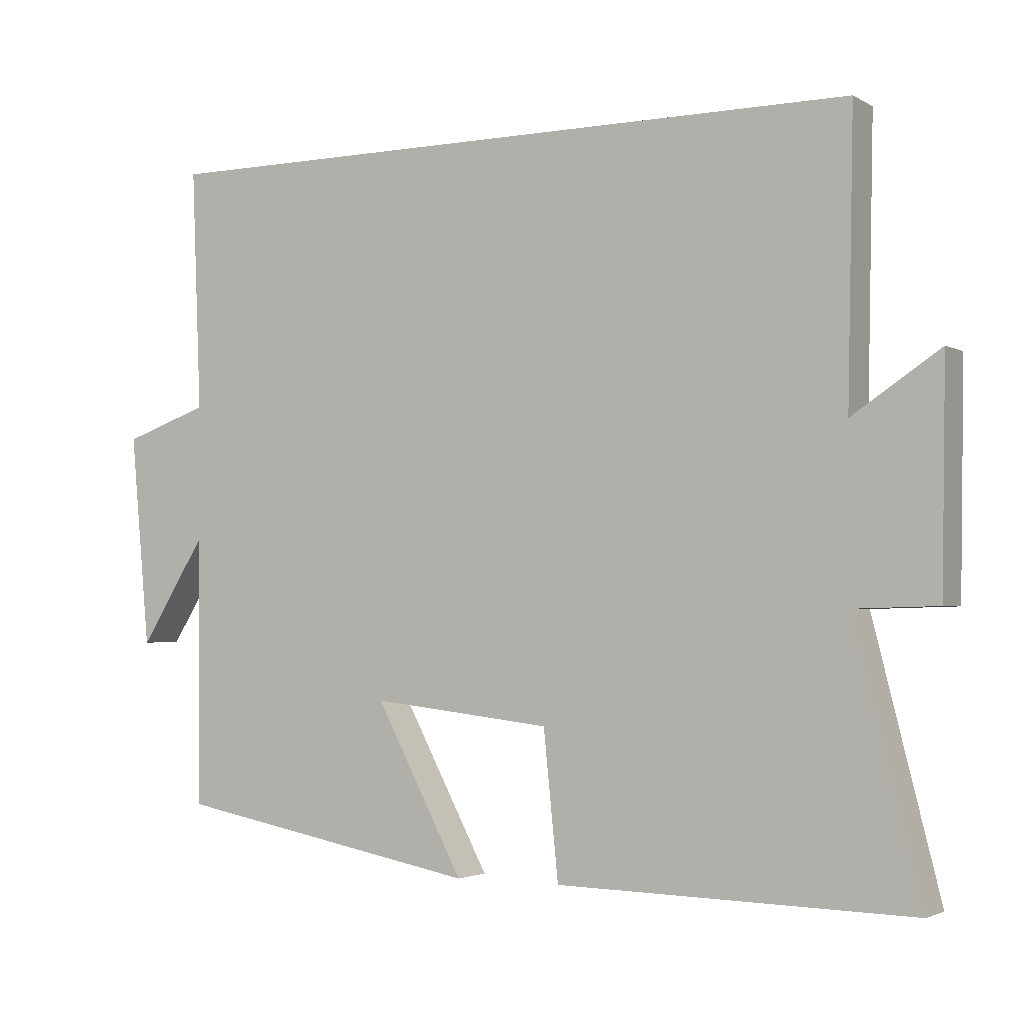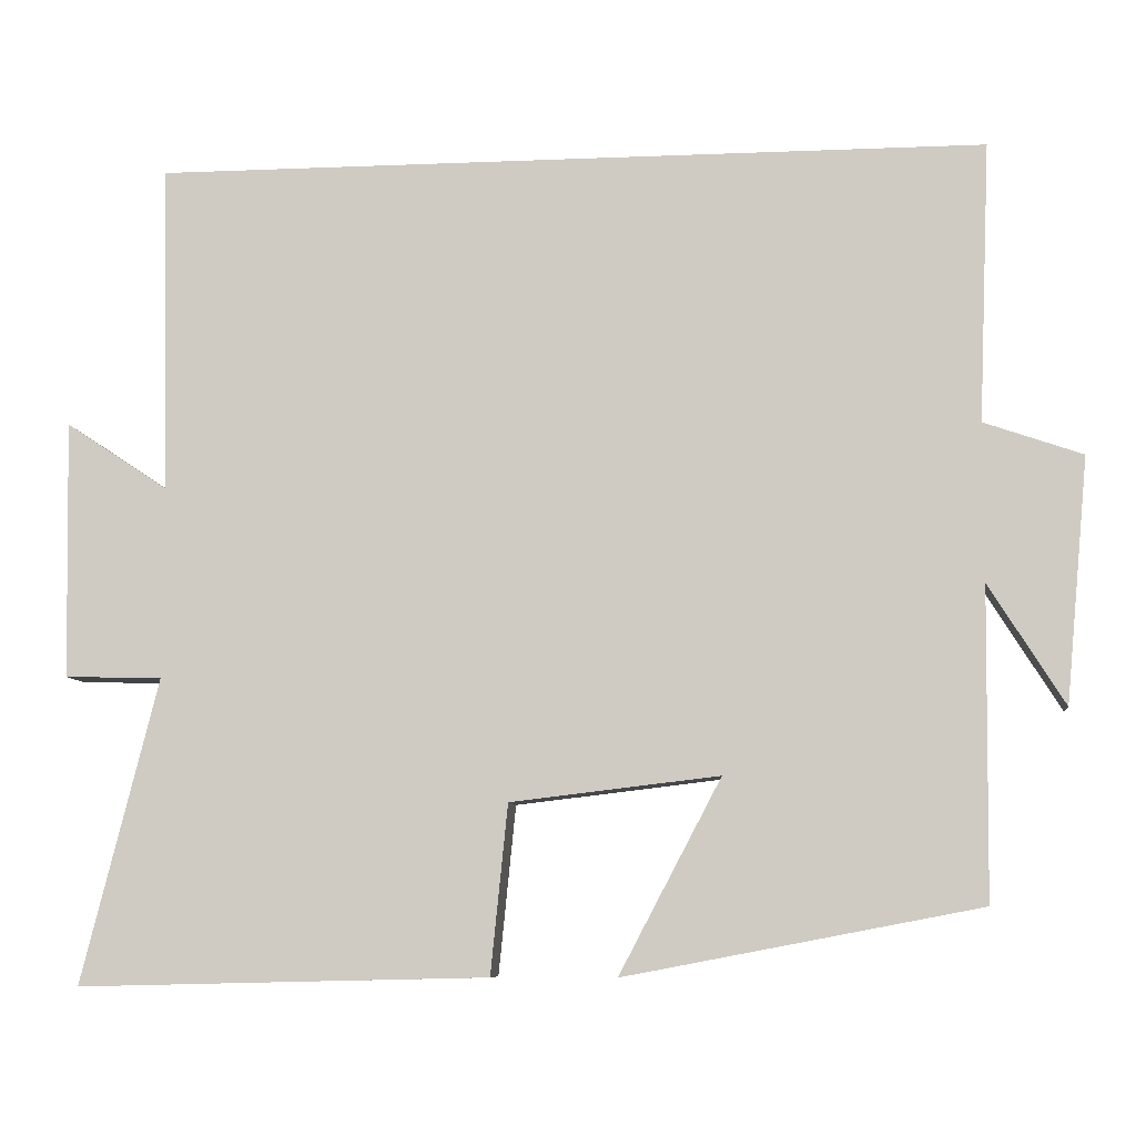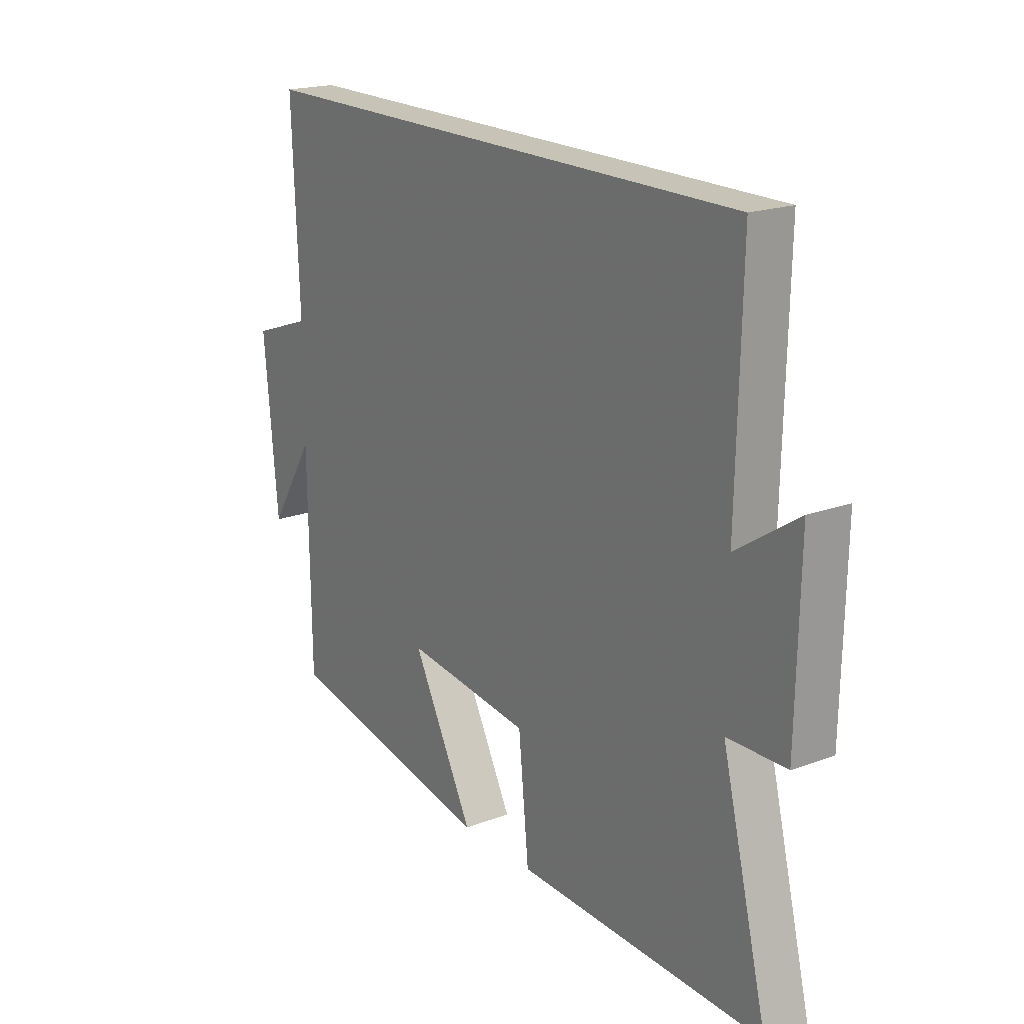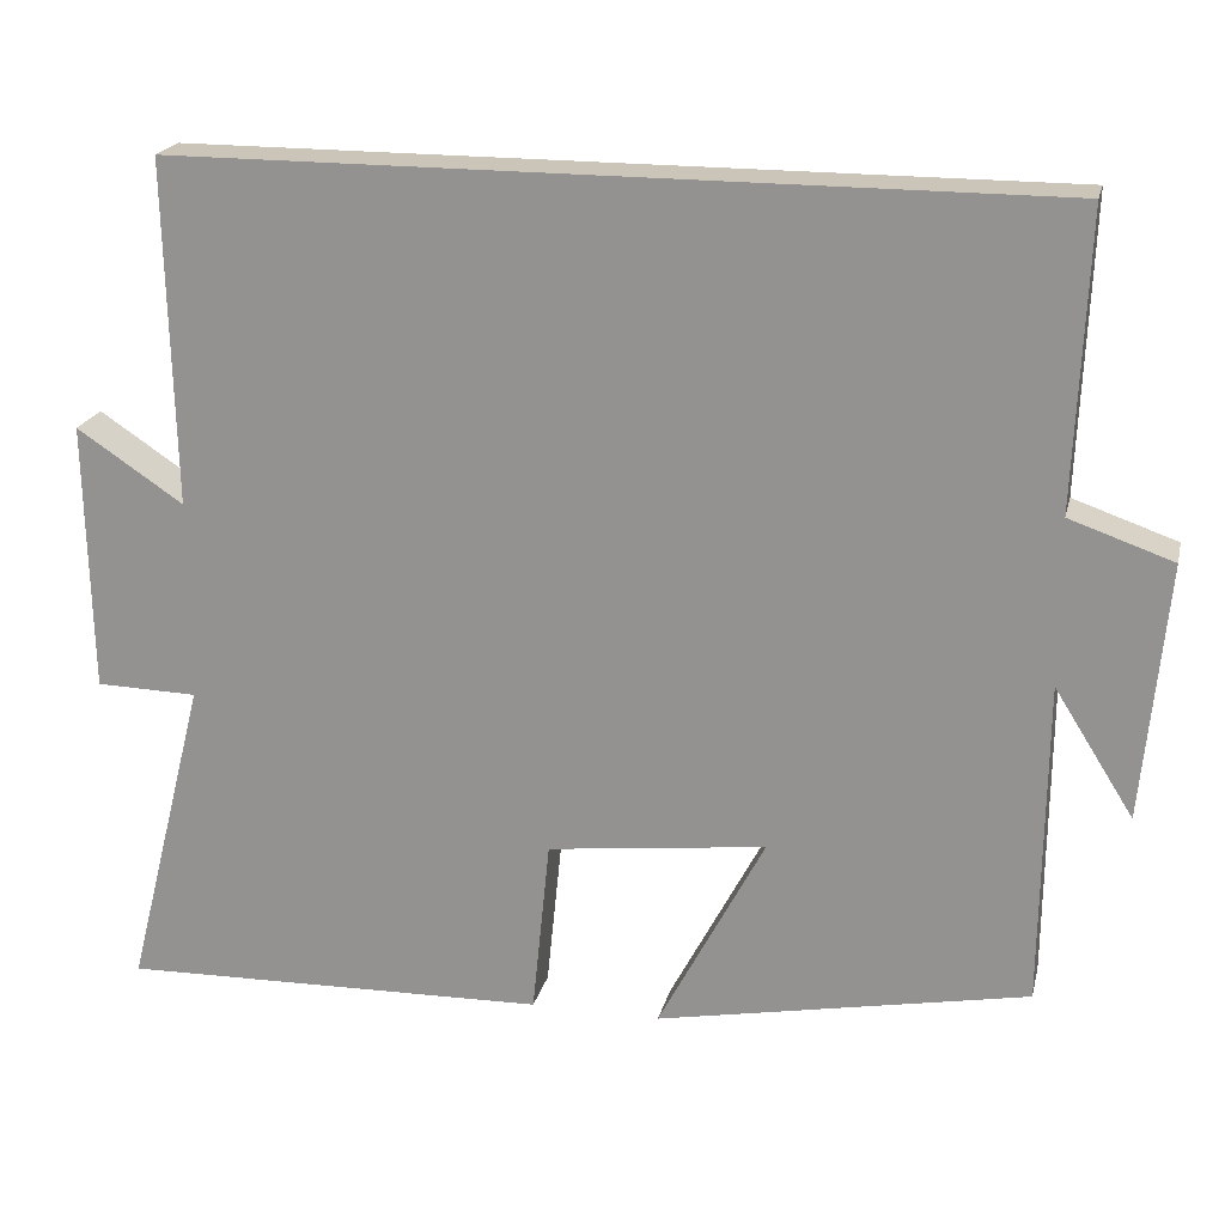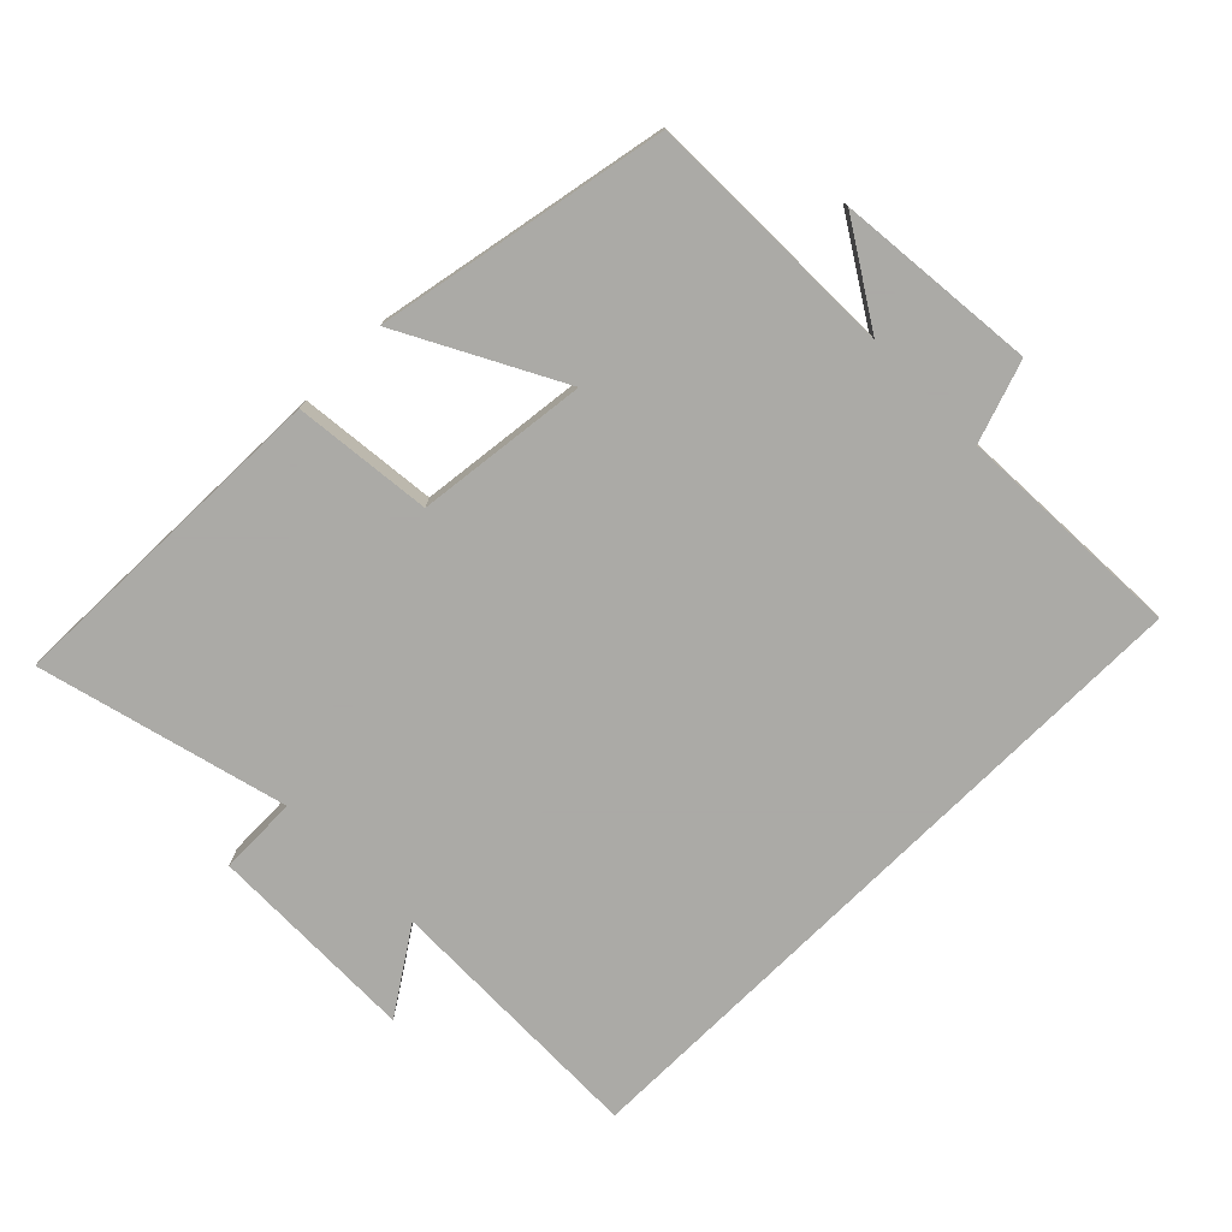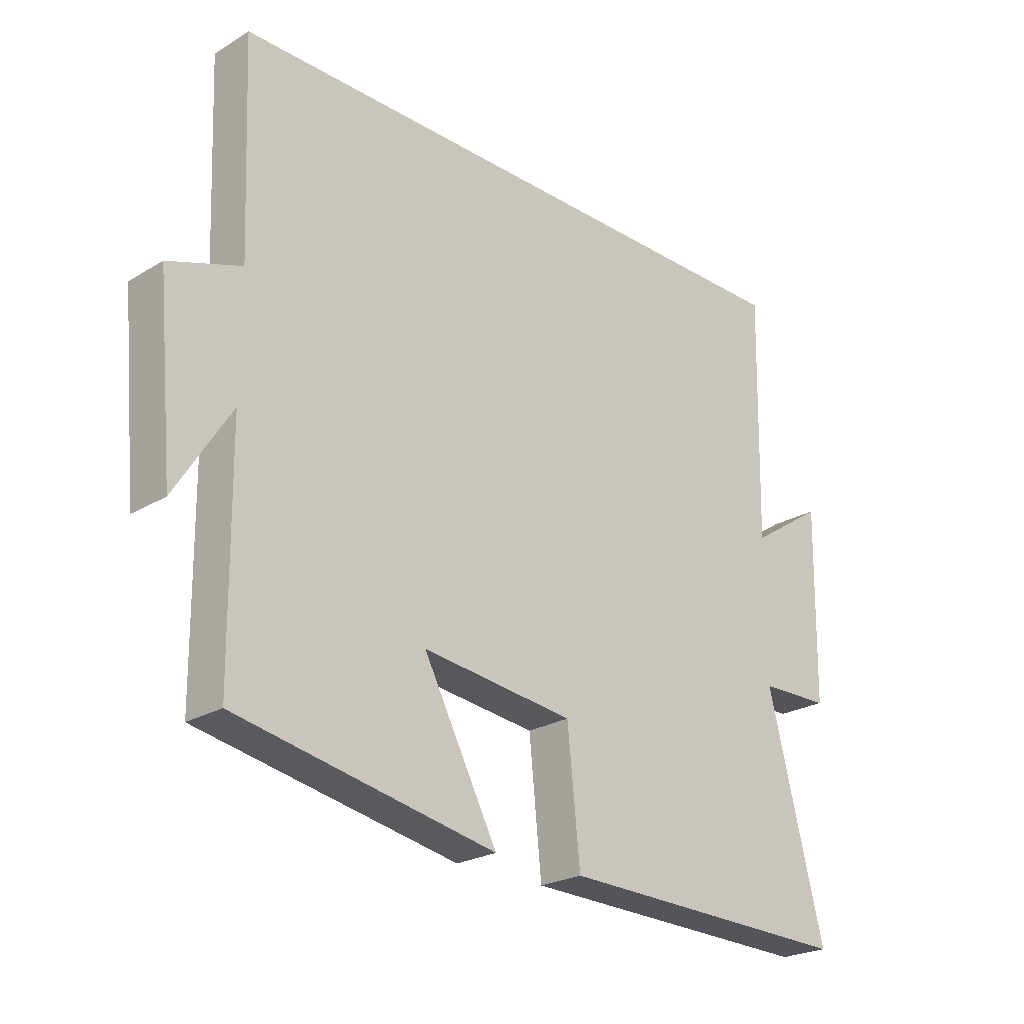
<metadata>
{"format":"obj","ext":"obj","renderer":"f3d","projection":"perspective","resolution":1024,"background":"white","views":[{"elev":-2.8,"azim":29.4,"up":"+Z"},{"elev":-8.1,"azim":-173.4,"up":"+Z"},{"elev":19.6,"azim":55.3,"up":"+Z"},{"elev":20.5,"azim":-166.9,"up":"+Z"},{"elev":-75.7,"azim":-135.1,"up":"+Y"},{"elev":-24.0,"azim":-45.0,"up":"+Z"}]}
</metadata>
<code>
v 0.594 0.07 -0.512
v 0.091 0.07 -0.5
v 0.07 0.07 -0.293
v -0.186 0.07 -0.263
v -0.061 0.07 -0.5
v -0.496 0.07 -0.417
v -0.5 0.07 -0.037
v -0.593 0.07 -0.185
v -0.621 0.07 0.115
v -0.5 0.07 0.157
v -0.514 0.07 0.5
v 0.509 0.07 0.5
v 0.5 0.07 0.097
v 0.625 0.07 0.18
v 0.619 0.07 -0.136
v 0.5 0.07 -0.139
v 0.594 0 -0.512
v 0.091 0 -0.5
v 0.07 0 -0.293
v -0.186 0 -0.263
v -0.061 0 -0.5
v -0.496 0 -0.417
v -0.5 0 -0.037
v -0.593 0 -0.185
v -0.621 0 0.115
v -0.5 0 0.157
v -0.514 0 0.5
v 0.509 0 0.5
v 0.5 0 0.097
v 0.625 0 0.18
v 0.619 0 -0.136
v 0.5 0 -0.139
f 13 14 15 16
f 10 11 12 13
f 10 13 16
f 7 8 9 10
f 6 7 10
f 5 6 10
f 4 5 10
f 3 4 10 16
f 1 2 3 16
f 32 31 30 29
f 29 28 27 26
f 32 29 26
f 26 25 24 23
f 26 23 22
f 26 22 21
f 26 21 20
f 32 26 20 19
f 32 19 18 17
f 1 17 18 2
f 2 18 19 3
f 3 19 20 4
f 4 20 21 5
f 5 21 22 6
f 6 22 23 7
f 7 23 24 8
f 8 24 25 9
f 9 25 26 10
f 10 26 27 11
f 11 27 28 12
f 12 28 29 13
f 13 29 30 14
f 14 30 31 15
f 15 31 32 16
f 16 32 17 1

</code>
